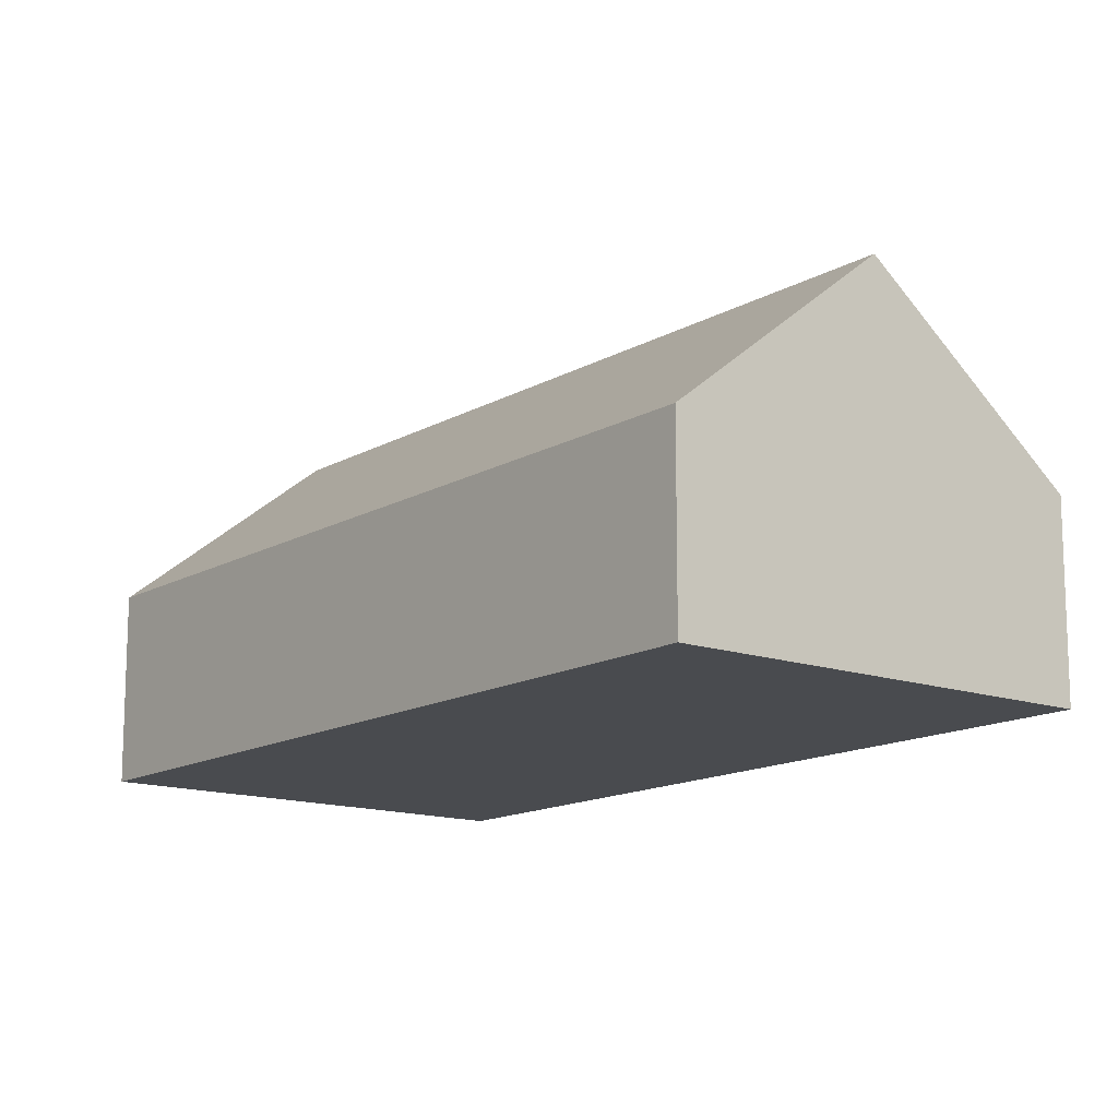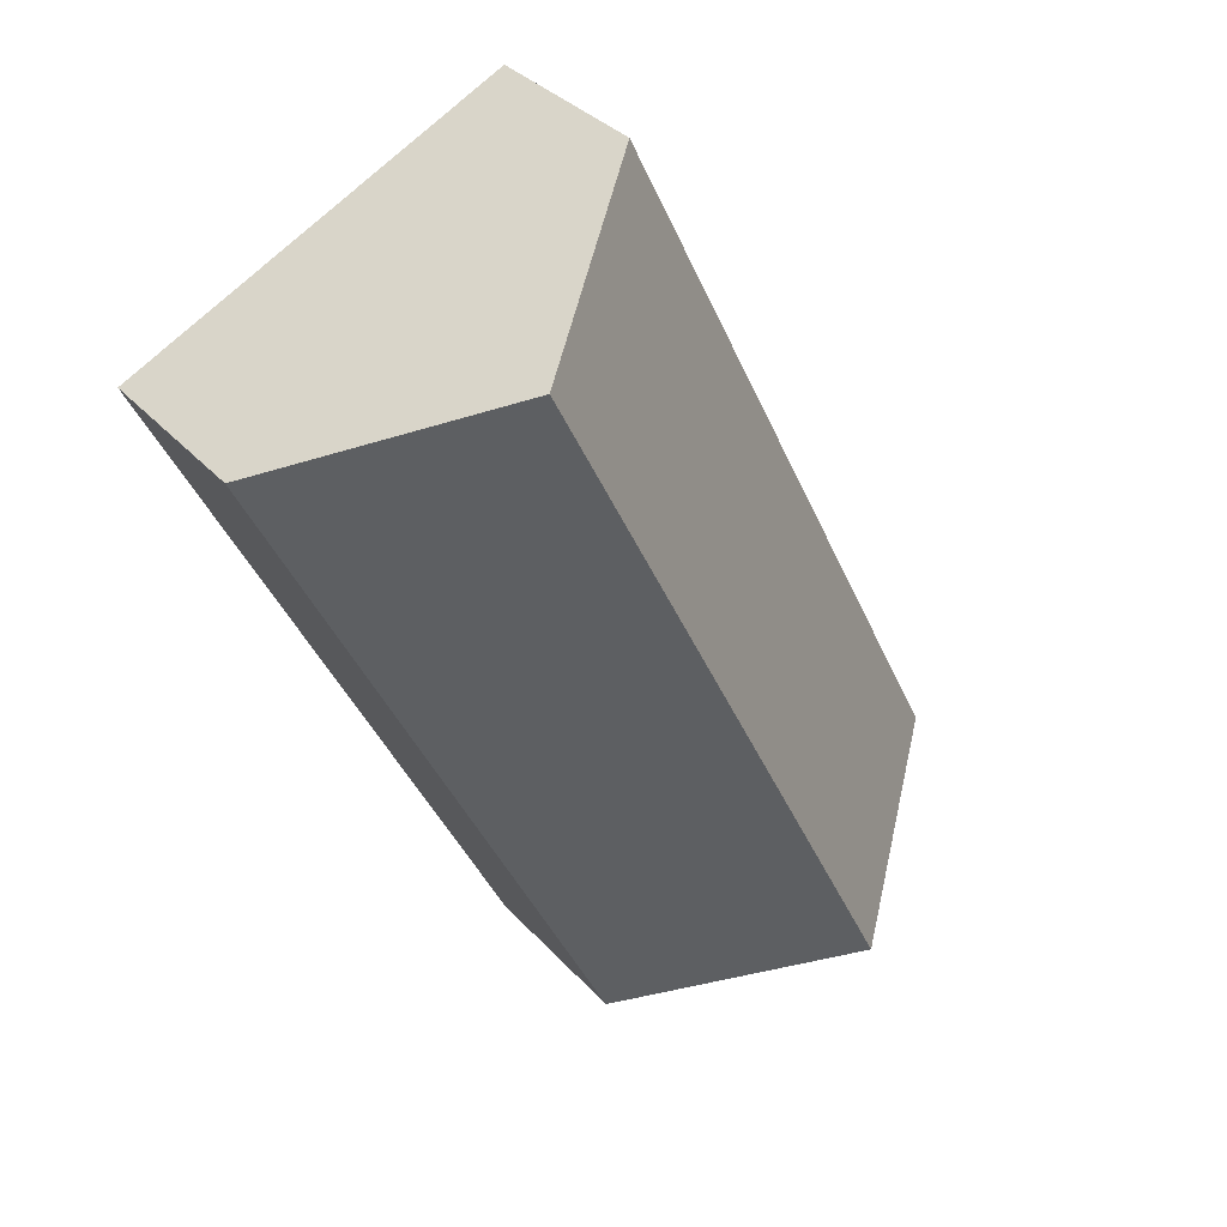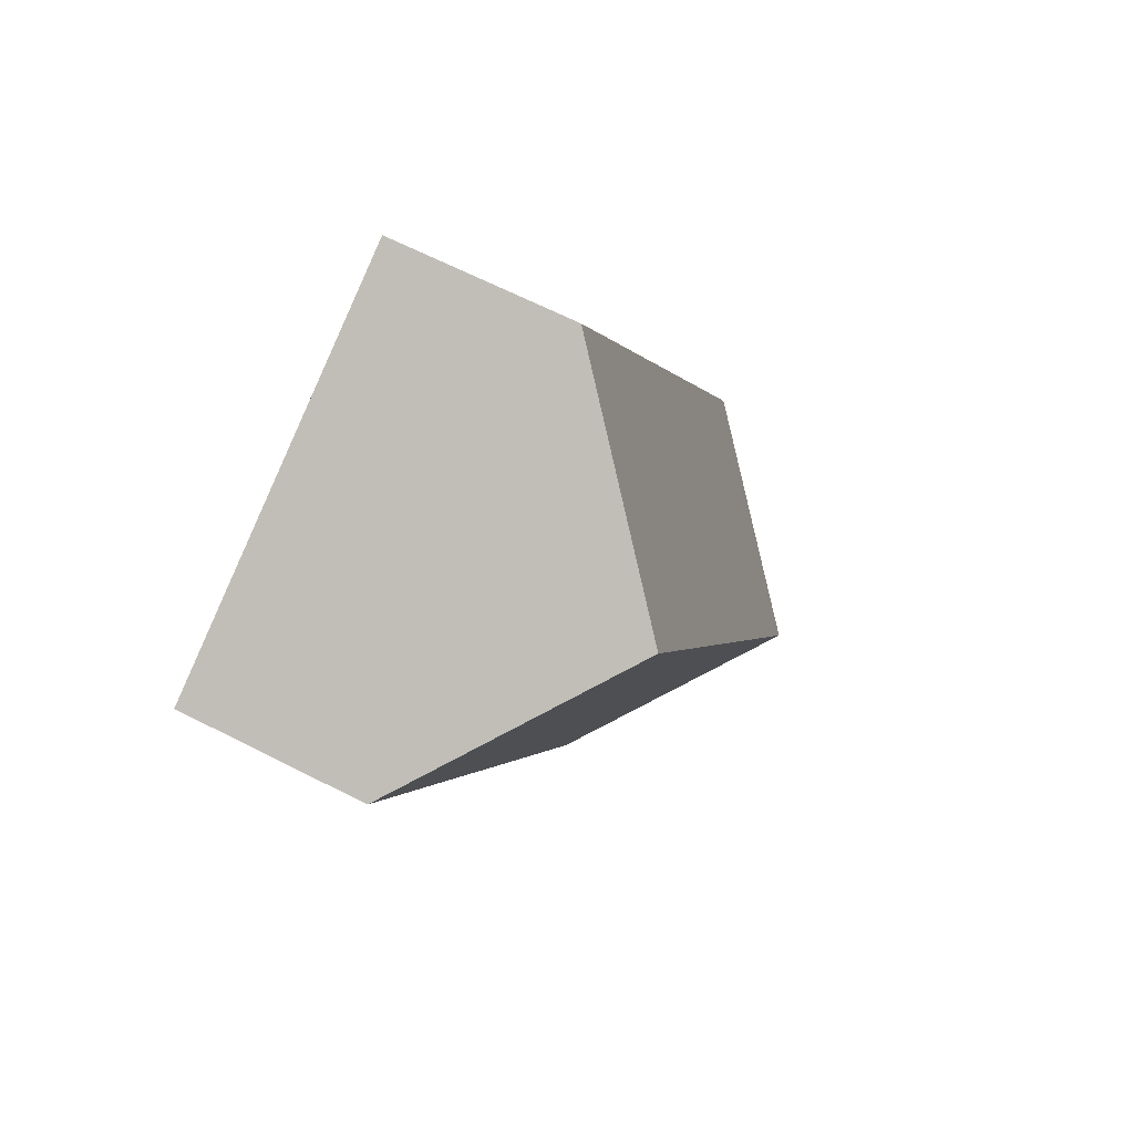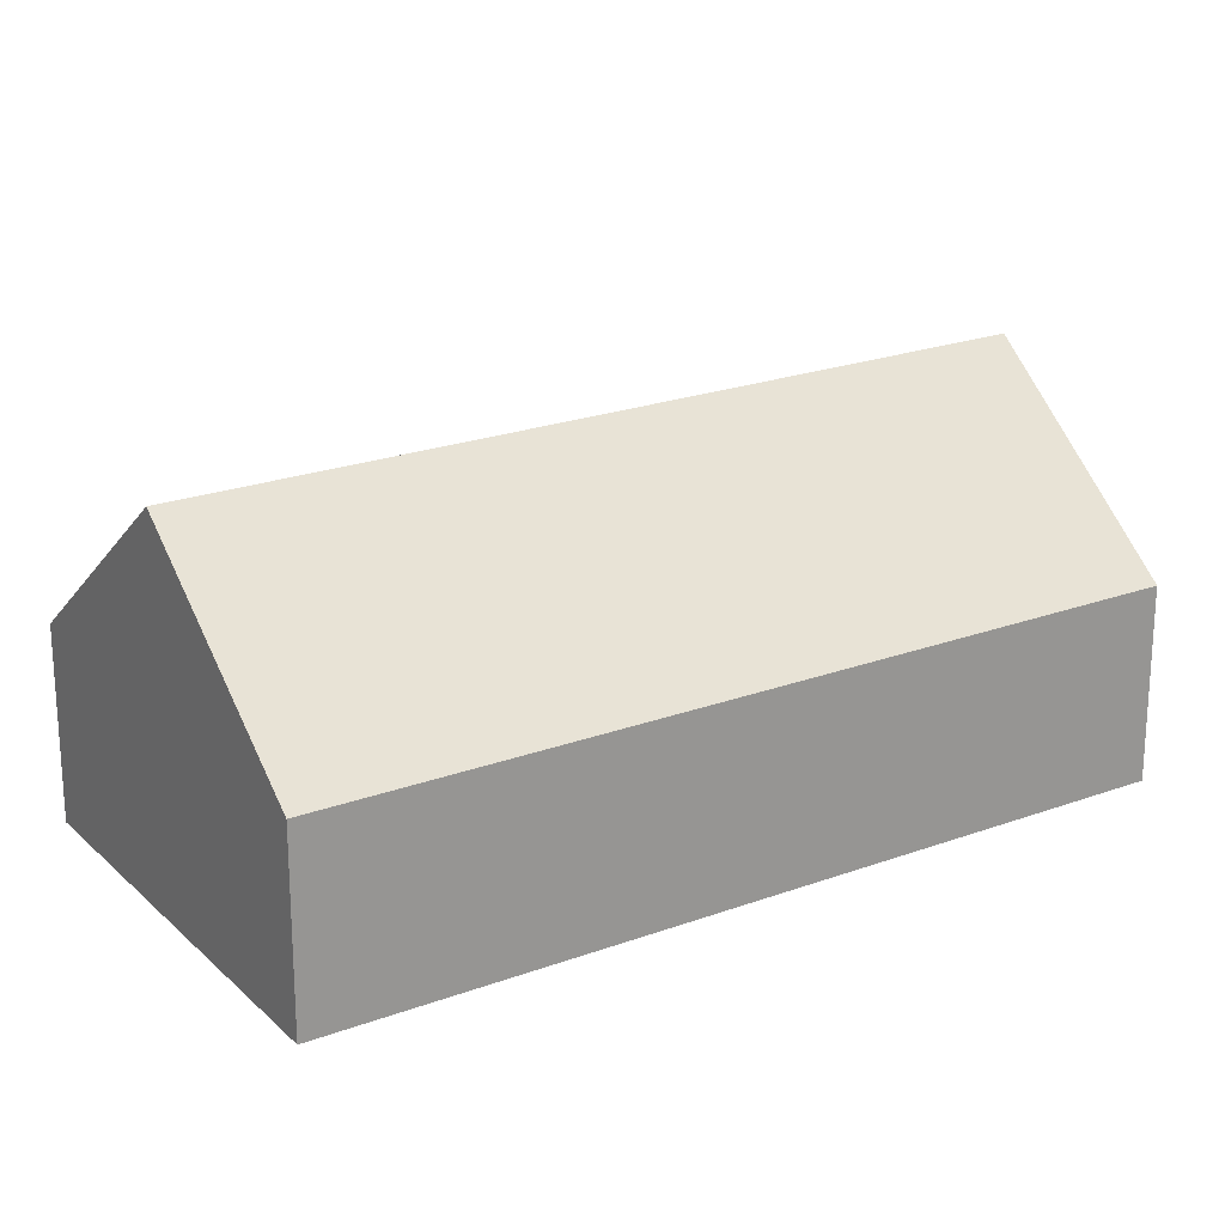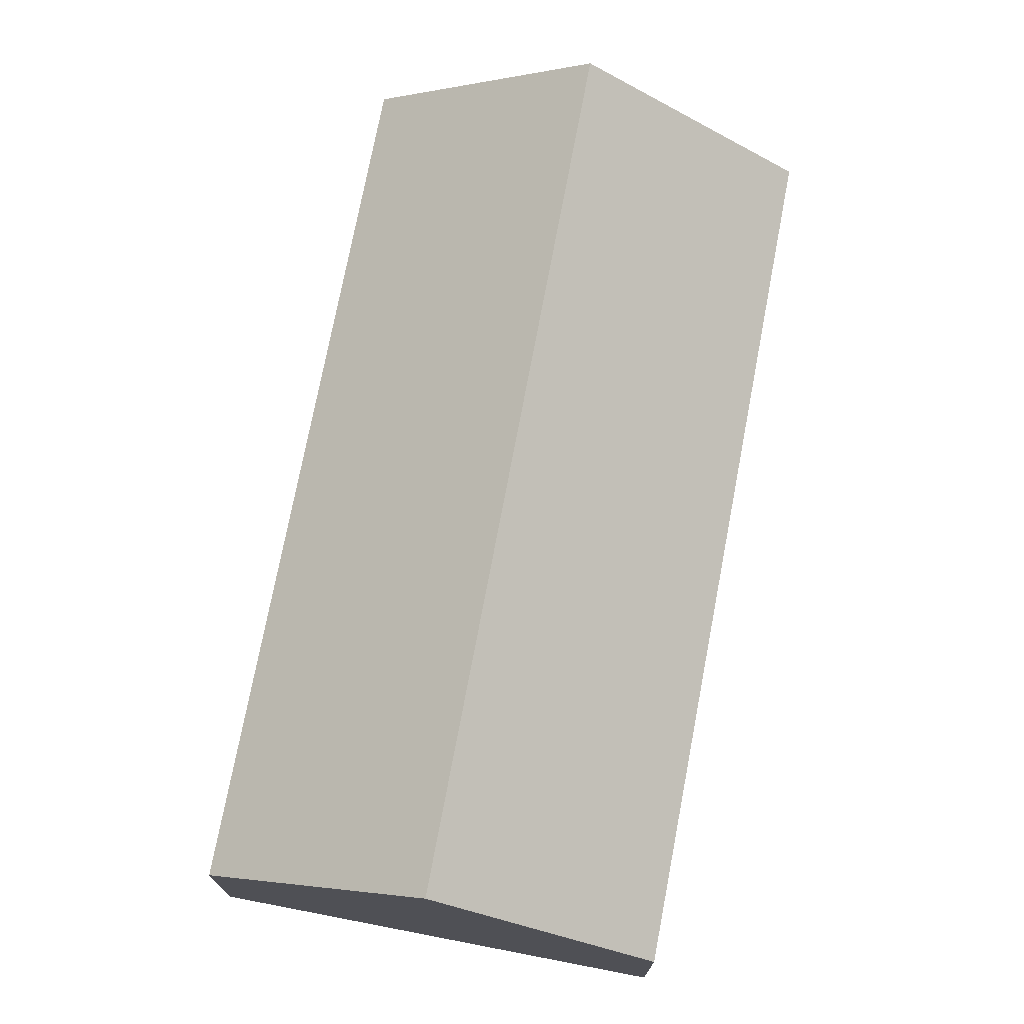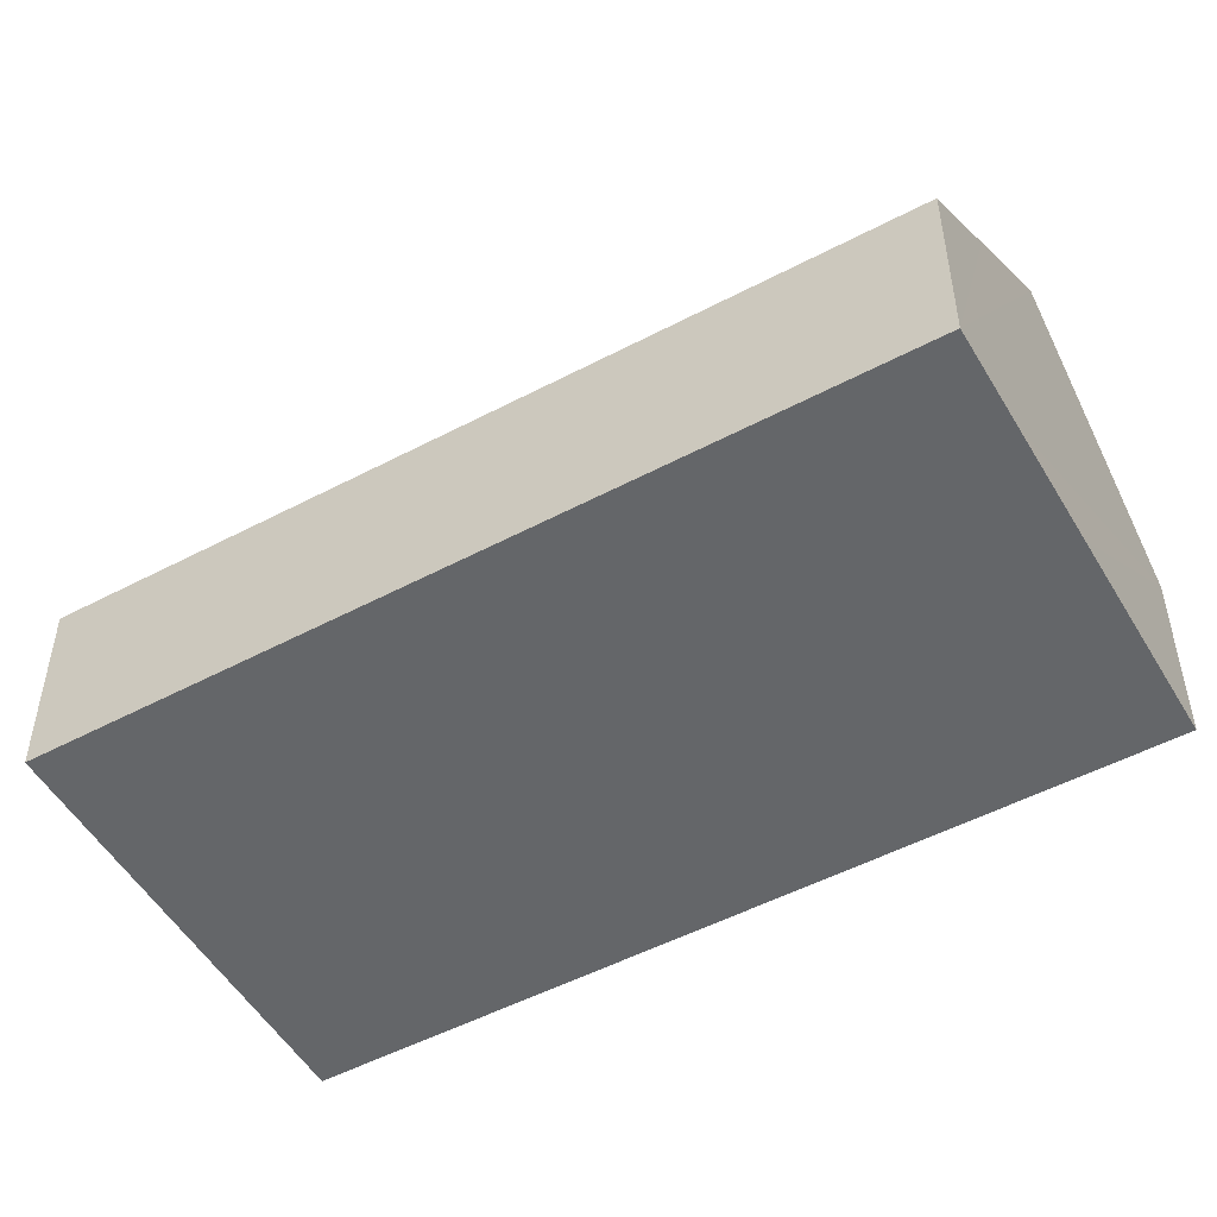
<metadata>
{"format":"obj","ext":"obj","renderer":"f3d","projection":"perspective","resolution":1024,"background":"white","views":[{"elev":-13.9,"azim":-12.1,"up":"+Y"},{"elev":34.4,"azim":144.7,"up":"+Z"},{"elev":65.7,"azim":117.1,"up":"+Z"},{"elev":22.2,"azim":-96.5,"up":"+Y"},{"elev":74.5,"azim":-143.0,"up":"+Y"},{"elev":-51.7,"azim":145.9,"up":"+Y"}]}
</metadata>
<code>
v  8.387 7.191 -4.101
v  11.73 5.069 -3.459
v  10.83 5.063 -5.298
v  20.92 5.134 15.32
v  15.56 9.795 17.94
v  5.392 9.795 -2.637
v  10.17 5.107 20.58
v  0 5.107 3.127e-16
v  10.83 3.244e-16 -5.298
v  8.387 2.511e-16 -4.101
v  5.392 1.615e-16 -2.637
v  0 0 0
v  10.17 -1.26e-15 20.58
v  15.56 -1.099e-15 17.94
v  20.92 -9.381e-16 15.32
v  11.73 2.118e-16 -3.459
g defaultobject
f 1 2 3
f 2 1 4
f 4 1 5
f 5 1 6
f 7 6 8
f 6 7 5
f 9 1 3
f 1 9 6
f 6 9 8
f 8 9 10
f 8 10 11
f 8 11 12
f 12 7 8
f 7 12 13
f 13 5 7
f 5 13 4
f 4 13 14
f 4 14 15
f 15 2 4
f 2 15 16
f 2 16 3
f 3 16 9
f 11 13 12
f 13 11 14
f 14 11 10
f 14 10 15
f 15 10 9
f 15 9 16

</code>
